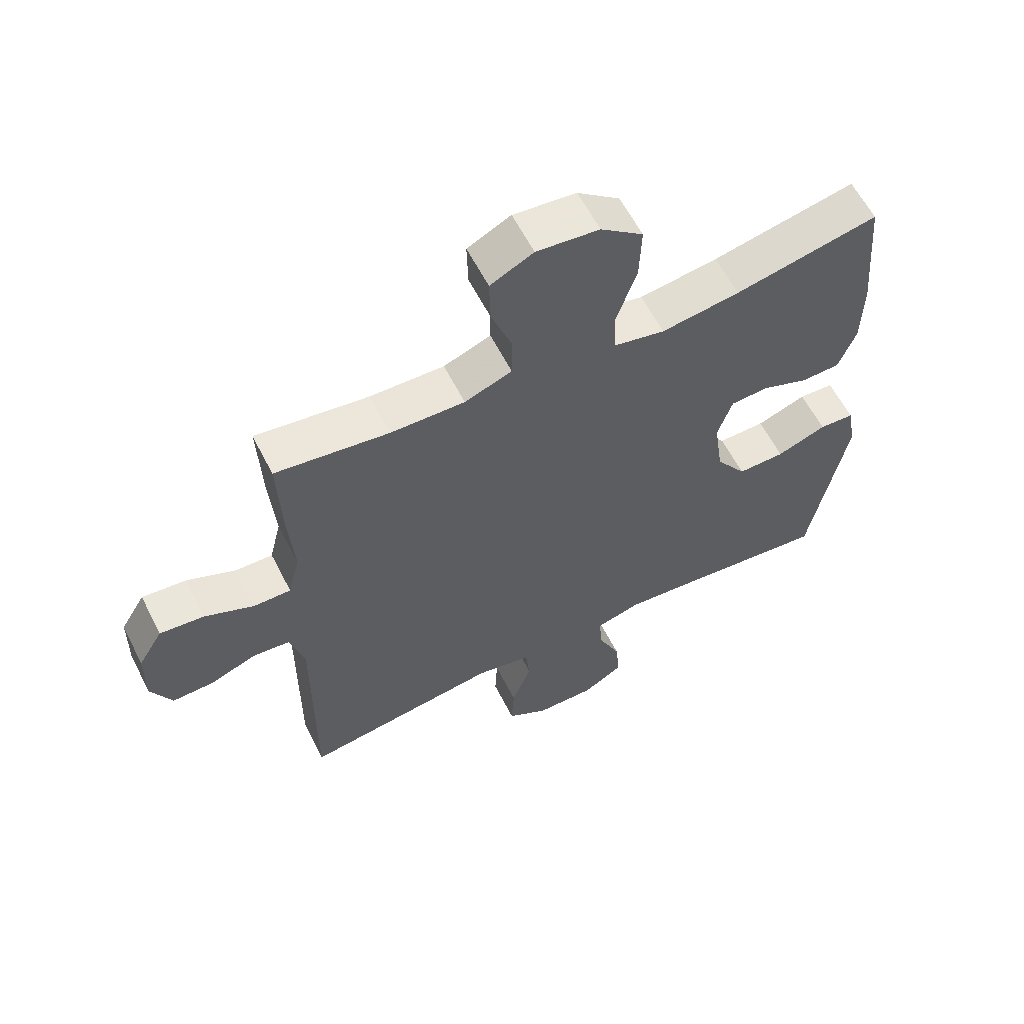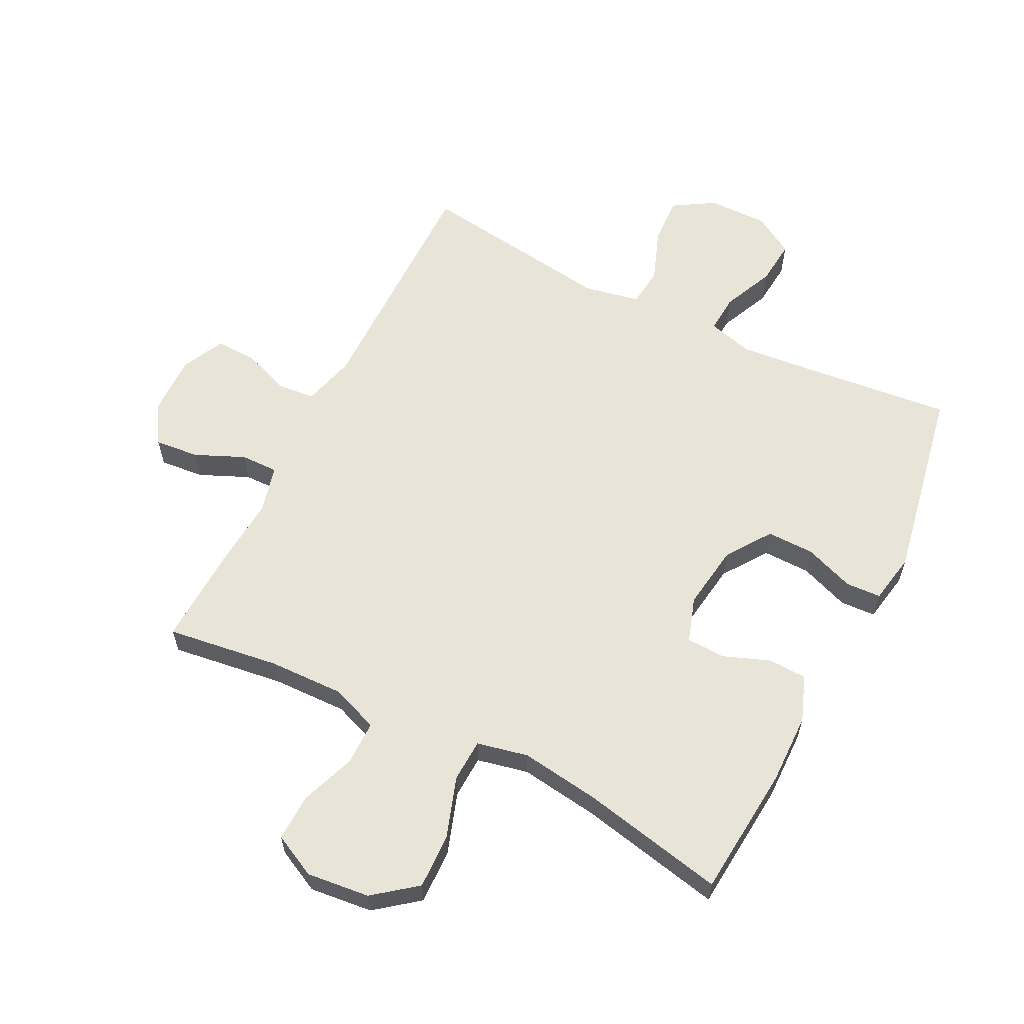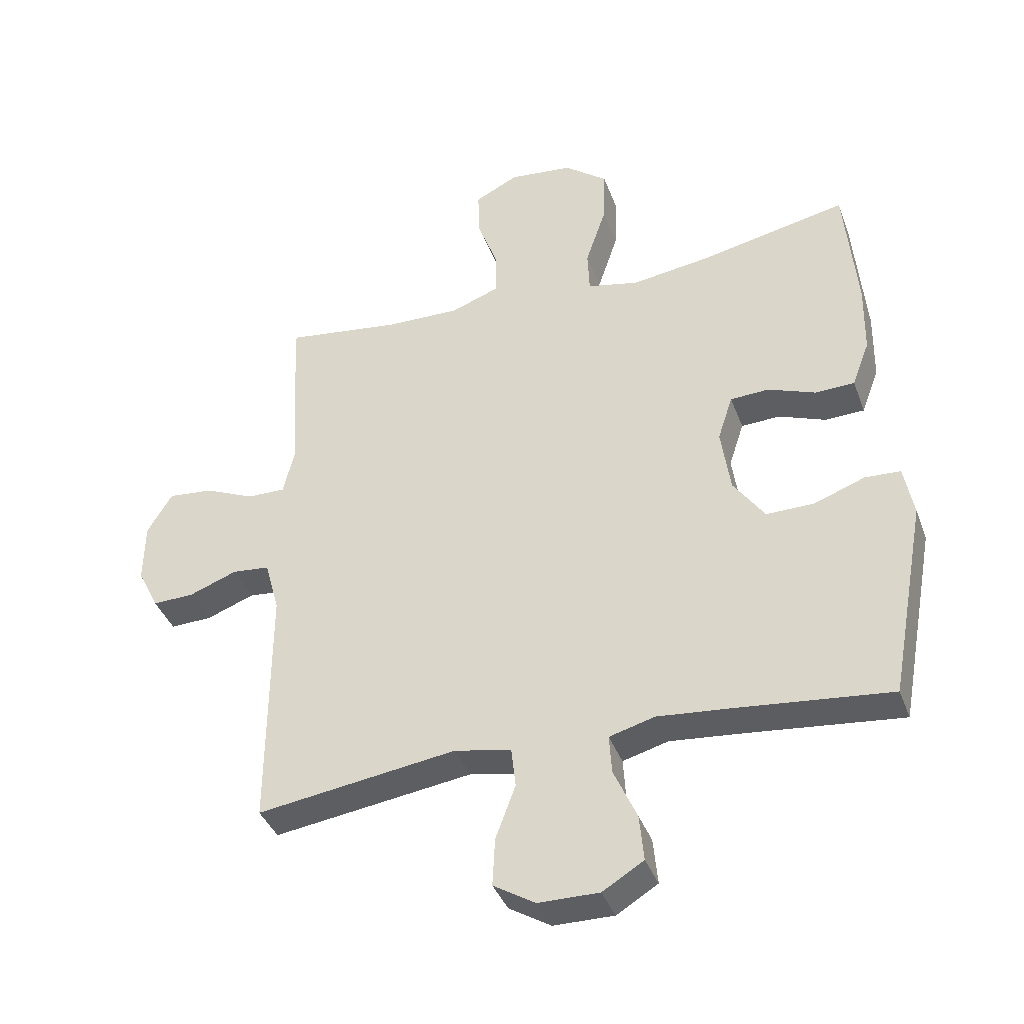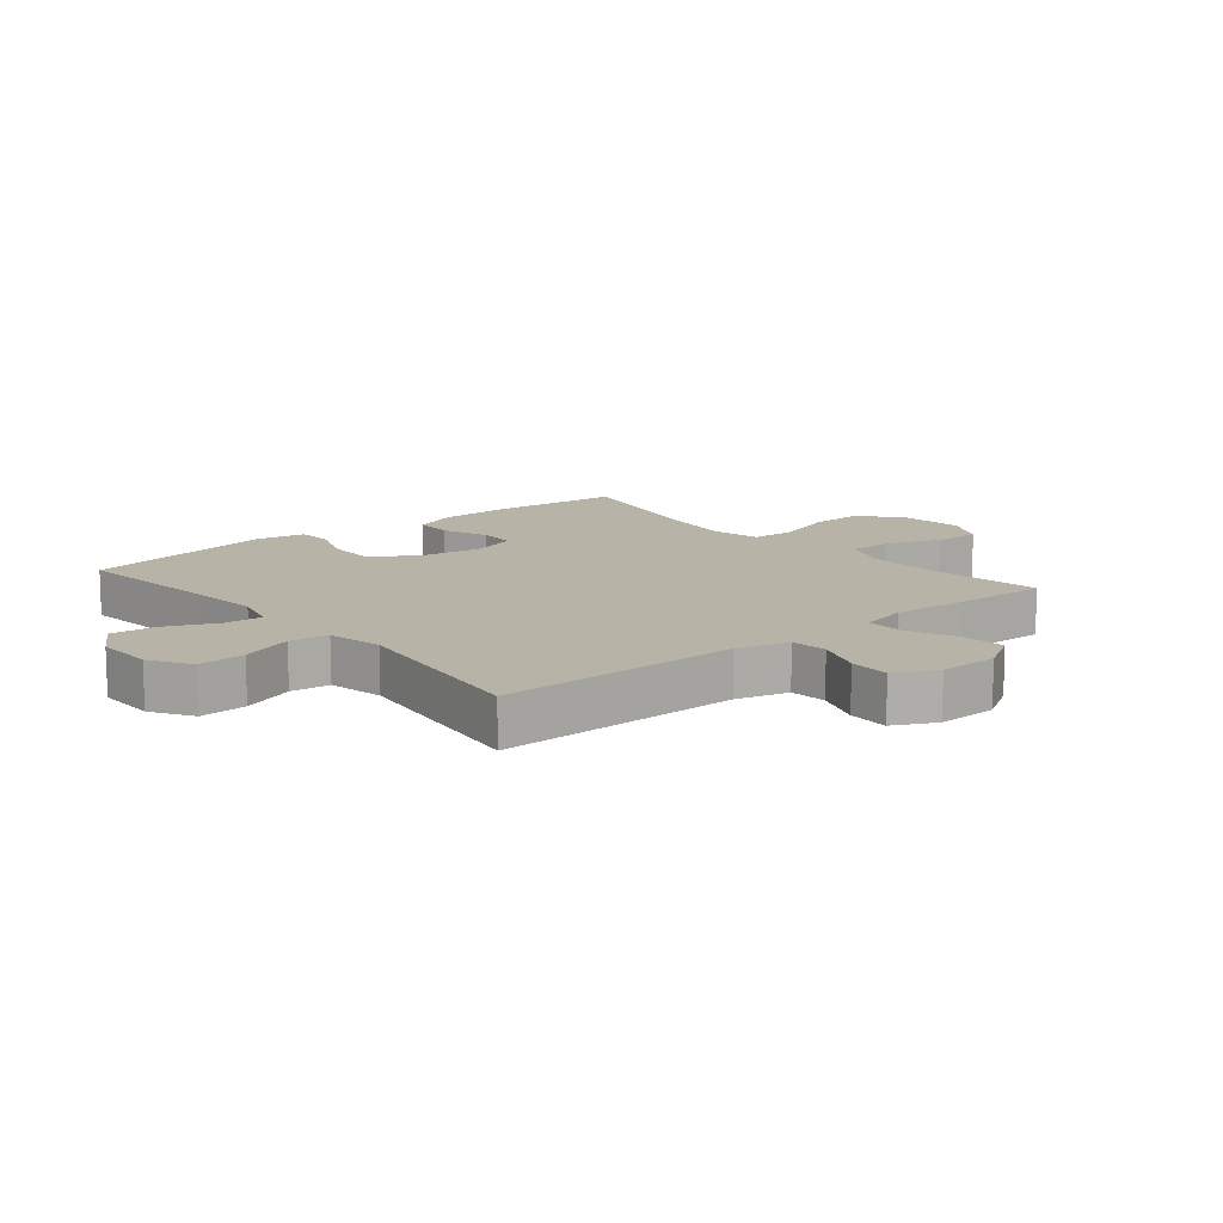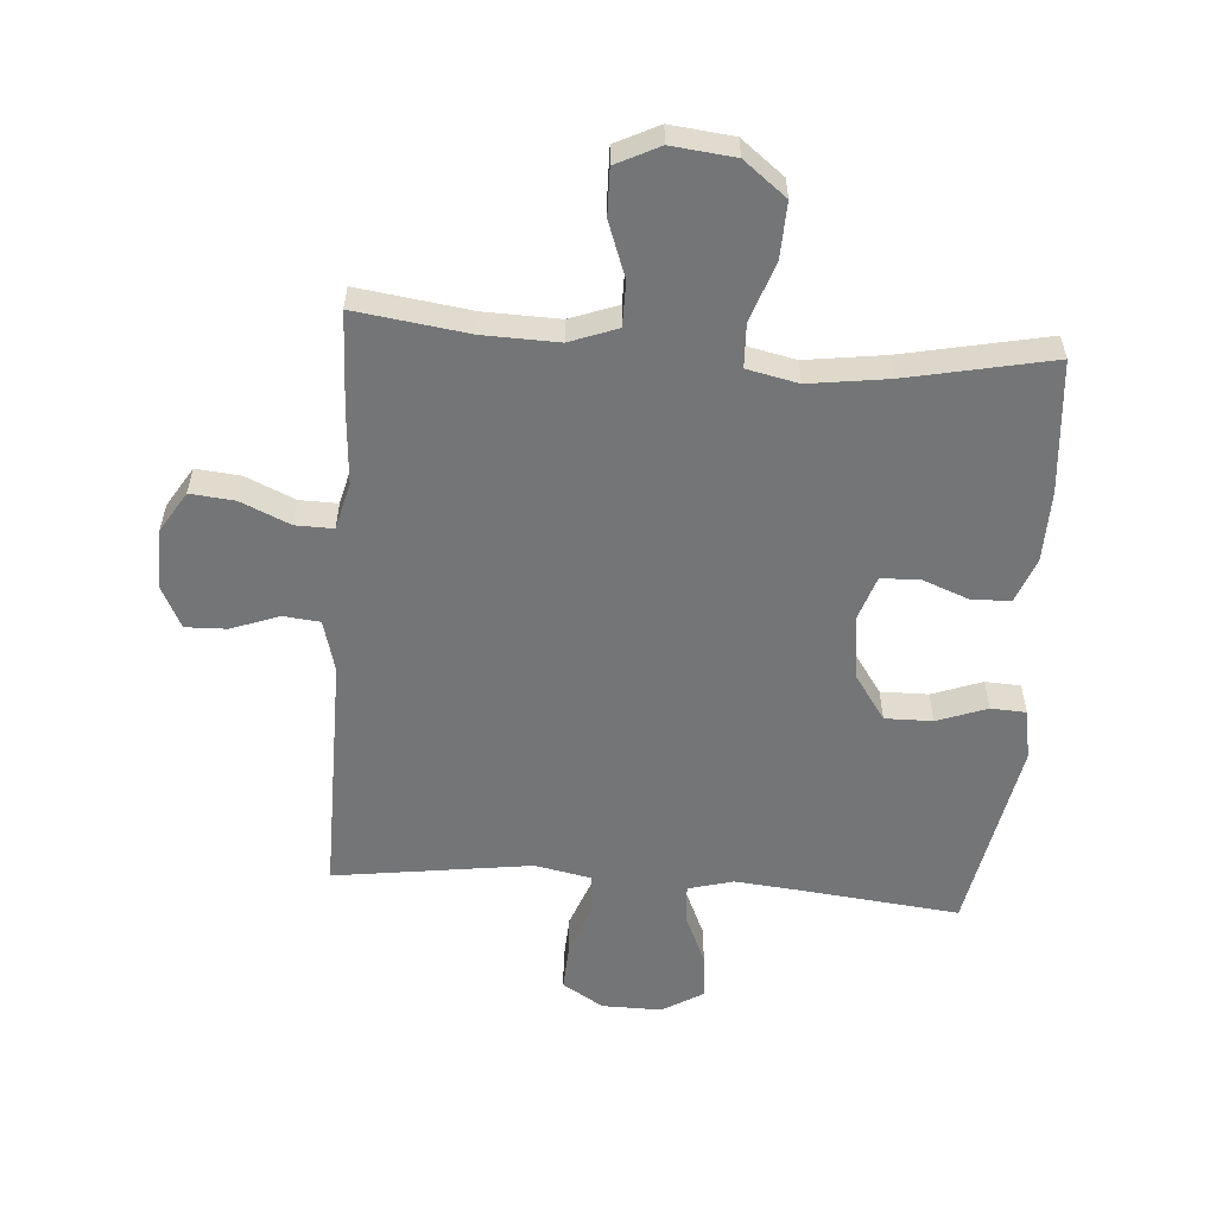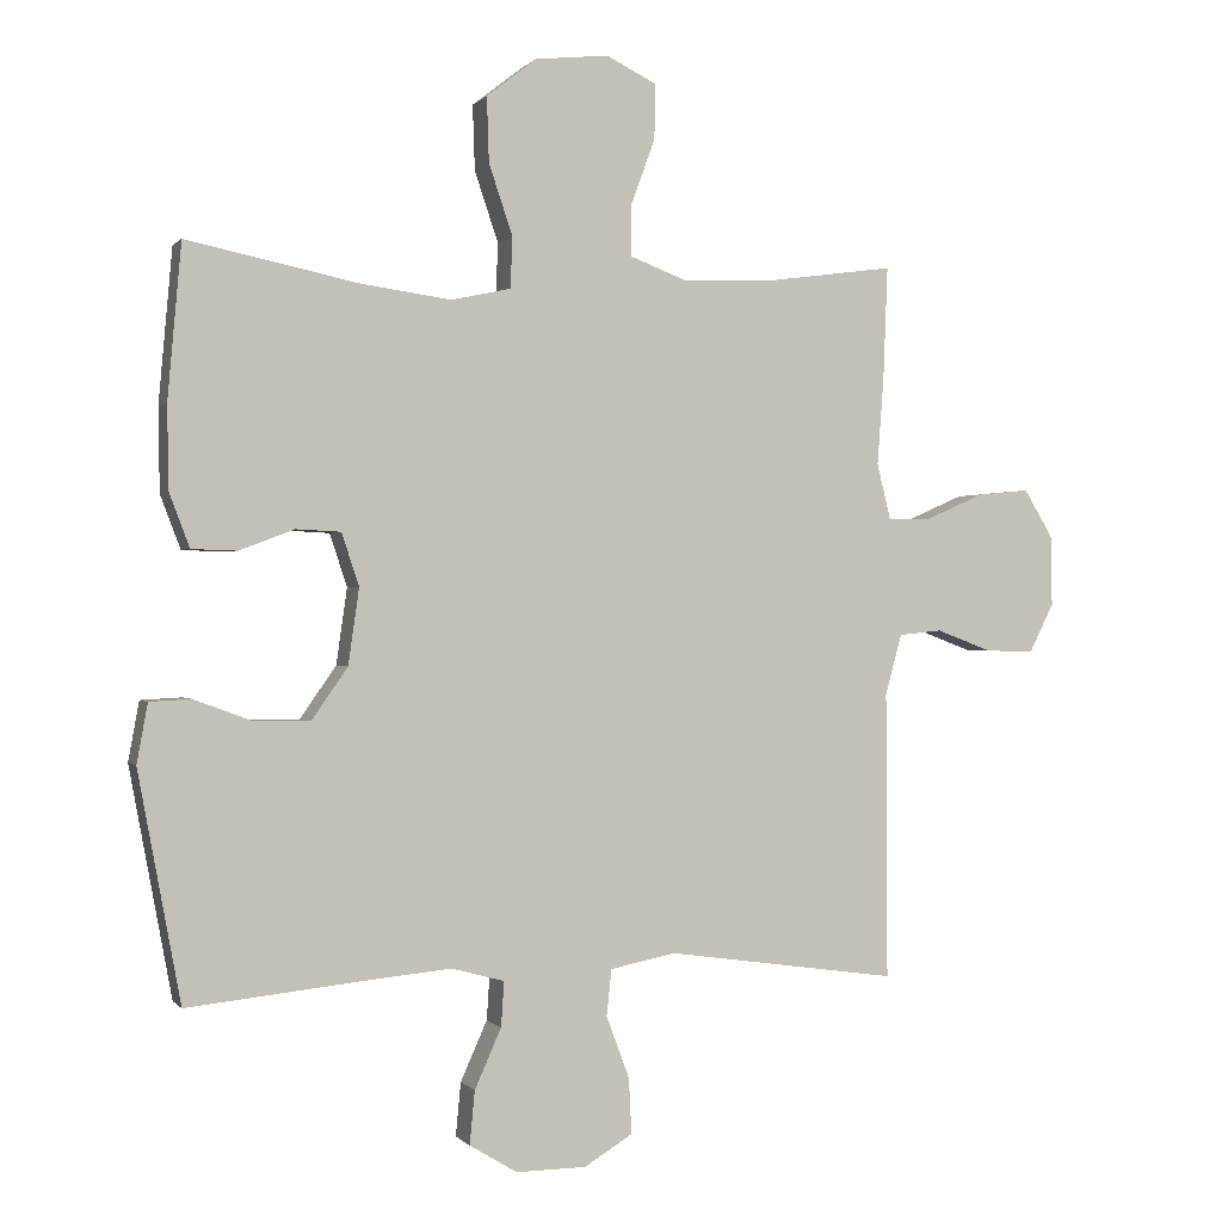
<metadata>
{"format":"obj","ext":"obj","renderer":"f3d","projection":"perspective","resolution":1024,"background":"white","views":[{"elev":60.4,"azim":-26.9,"up":"+Z"},{"elev":60.5,"azim":26.7,"up":"+Y"},{"elev":-38.9,"azim":19.2,"up":"+Z"},{"elev":12.6,"azim":-129.7,"up":"+Y"},{"elev":-56.4,"azim":-4.4,"up":"+Y"},{"elev":0.1,"azim":161.4,"up":"+Z"}]}
</metadata>
<code>
v -0.5 0.07 -0.5
v -0.498 0.07 -0.103
v -0.521 0.07 -0.018
v -0.581 0.07 -0.012
v -0.658 0.07 -0.041
v -0.725 0.07 -0.043
v -0.759 0.07 0.025
v -0.757 0.07 0.123
v -0.717 0.07 0.189
v -0.645 0.07 0.182
v -0.565 0.07 0.147
v -0.504 0.07 0.146
v -0.485 0.07 0.223
v -0.494 0.07 0.345
v -0.5 0.07 0.5
v -0.316 0.07 0.475
v -0.195 0.07 0.472
v -0.118 0.07 0.501
v -0.118 0.07 0.573
v -0.151 0.07 0.663
v -0.153 0.07 0.739
v -0.083 0.07 0.774
v 0.019 0.07 0.763
v 0.088 0.07 0.709
v 0.085 0.07 0.619
v 0.052 0.07 0.521
v 0.055 0.07 0.451
v 0.138 0.07 0.433
v 0.266 0.07 0.451
v 0.5 0.07 0.5
v 0.519 0.07 0.286
v 0.517 0.07 0.171
v 0.489 0.07 0.097
v 0.426 0.07 0.095
v 0.35 0.07 0.124
v 0.288 0.07 0.121
v 0.264 0.07 0.048
v 0.279 0.07 -0.057
v 0.329 0.07 -0.129
v 0.406 0.07 -0.128
v 0.487 0.07 -0.098
v 0.544 0.07 -0.101
v 0.559 0.07 -0.183
v 0.5 0.07 -0.5
v 0.254 0.07 -0.474
v 0.137 0.07 -0.463
v 0.064 0.07 -0.483
v 0.068 0.07 -0.545
v 0.105 0.07 -0.628
v 0.112 0.07 -0.702
v 0.046 0.07 -0.742
v -0.051 0.07 -0.741
v -0.118 0.07 -0.7
v -0.114 0.07 -0.623
v -0.082 0.07 -0.537
v -0.089 0.07 -0.473
v -0.18 0.07 -0.455
v -0.5 0 -0.5
v -0.498 0 -0.103
v -0.521 0 -0.018
v -0.581 0 -0.012
v -0.658 0 -0.041
v -0.725 0 -0.043
v -0.759 0 0.025
v -0.757 0 0.123
v -0.717 0 0.189
v -0.645 0 0.182
v -0.565 0 0.147
v -0.504 0 0.146
v -0.485 0 0.223
v -0.494 0 0.345
v -0.5 0 0.5
v -0.316 0 0.475
v -0.195 0 0.472
v -0.118 0 0.501
v -0.118 0 0.573
v -0.151 0 0.663
v -0.153 0 0.739
v -0.083 0 0.774
v 0.019 0 0.763
v 0.088 0 0.709
v 0.085 0 0.619
v 0.052 0 0.521
v 0.055 0 0.451
v 0.138 0 0.433
v 0.266 0 0.451
v 0.5 0 0.5
v 0.519 0 0.286
v 0.517 0 0.171
v 0.489 0 0.097
v 0.426 0 0.095
v 0.35 0 0.124
v 0.288 0 0.121
v 0.264 0 0.048
v 0.279 0 -0.057
v 0.329 0 -0.129
v 0.406 0 -0.128
v 0.487 0 -0.098
v 0.544 0 -0.101
v 0.559 0 -0.183
v 0.5 0 -0.5
v 0.254 0 -0.474
v 0.137 0 -0.463
v 0.064 0 -0.483
v 0.068 0 -0.545
v 0.105 0 -0.628
v 0.112 0 -0.702
v 0.046 0 -0.742
v -0.051 0 -0.741
v -0.118 0 -0.7
v -0.114 0 -0.623
v -0.082 0 -0.537
v -0.089 0 -0.473
v -0.18 0 -0.455
f 52 53 54 55
f 52 55 56
f 51 52 56
f 48 49 50 51
f 47 48 51 56
f 46 47 56 57
f 42 43 44 45
f 40 41 42 45
f 39 40 45 46
f 38 39 46 57
f 32 33 34 35
f 32 35 36
f 29 30 31 32
f 28 29 32 36
f 27 28 36 37
f 23 24 25 26
f 23 26 27
f 22 23 27
f 19 20 21 22
f 18 19 22 27
f 17 18 27 37
f 13 14 15 16
f 12 13 16 17
f 8 9 10 11
f 8 11 12
f 7 8 12
f 4 5 6 7
f 3 4 7 12
f 2 3 12 17
f 17 37 38 57
f 1 2 17 57
f 112 111 110 109
f 113 112 109
f 113 109 108
f 108 107 106 105
f 113 108 105 104
f 114 113 104 103
f 102 101 100 99
f 102 99 98 97
f 103 102 97 96
f 114 103 96 95
f 92 91 90 89
f 93 92 89
f 89 88 87 86
f 93 89 86 85
f 94 93 85 84
f 83 82 81 80
f 84 83 80
f 84 80 79
f 79 78 77 76
f 84 79 76 75
f 94 84 75 74
f 73 72 71 70
f 74 73 70 69
f 68 67 66 65
f 69 68 65
f 69 65 64
f 64 63 62 61
f 69 64 61 60
f 74 69 60 59
f 114 95 94 74
f 114 74 59 58
f 1 58 59 2
f 2 59 60 3
f 3 60 61 4
f 4 61 62 5
f 5 62 63 6
f 6 63 64 7
f 7 64 65 8
f 8 65 66 9
f 9 66 67 10
f 10 67 68 11
f 11 68 69 12
f 12 69 70 13
f 13 70 71 14
f 14 71 72 15
f 15 72 73 16
f 16 73 74 17
f 17 74 75 18
f 18 75 76 19
f 19 76 77 20
f 20 77 78 21
f 21 78 79 22
f 22 79 80 23
f 23 80 81 24
f 24 81 82 25
f 25 82 83 26
f 26 83 84 27
f 27 84 85 28
f 28 85 86 29
f 29 86 87 30
f 30 87 88 31
f 31 88 89 32
f 32 89 90 33
f 33 90 91 34
f 34 91 92 35
f 35 92 93 36
f 36 93 94 37
f 37 94 95 38
f 38 95 96 39
f 39 96 97 40
f 40 97 98 41
f 41 98 99 42
f 42 99 100 43
f 43 100 101 44
f 44 101 102 45
f 45 102 103 46
f 46 103 104 47
f 47 104 105 48
f 48 105 106 49
f 49 106 107 50
f 50 107 108 51
f 51 108 109 52
f 52 109 110 53
f 53 110 111 54
f 54 111 112 55
f 55 112 113 56
f 56 113 114 57
f 57 114 58 1

</code>
